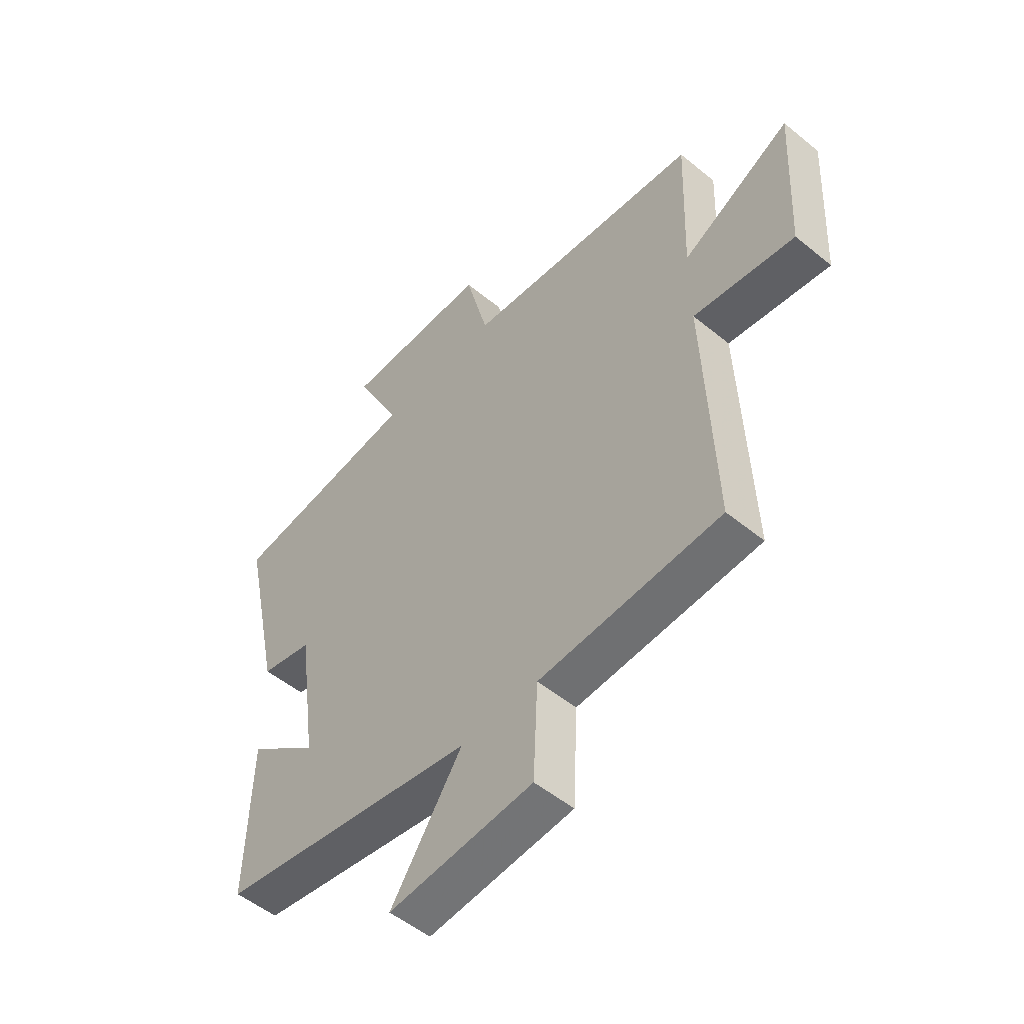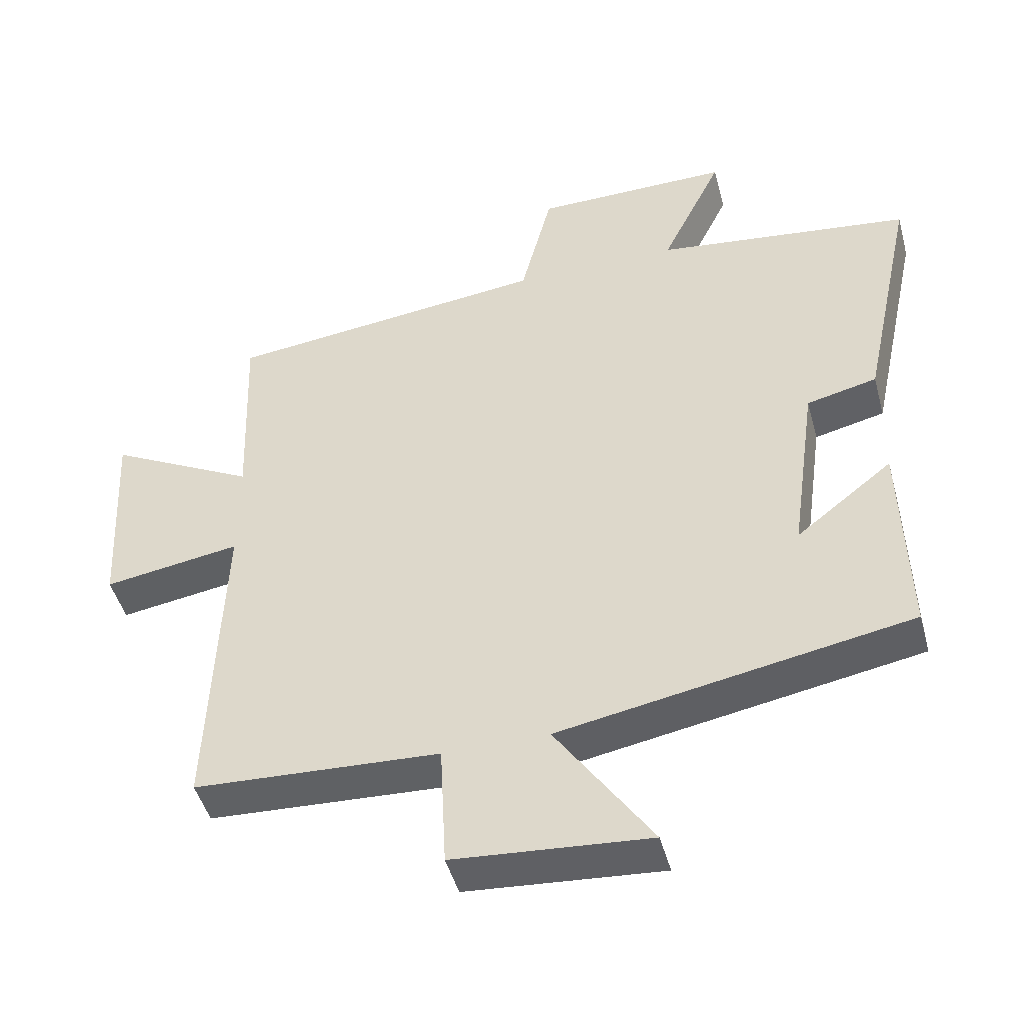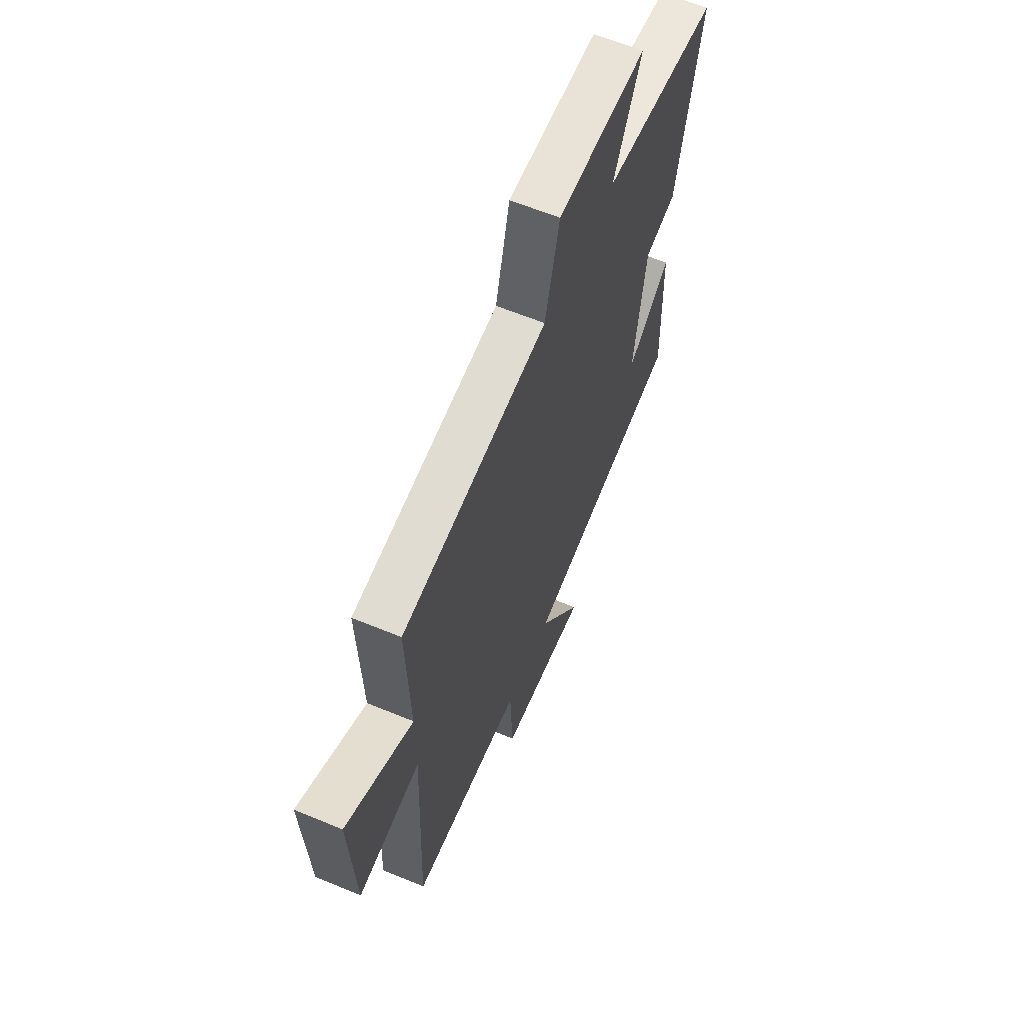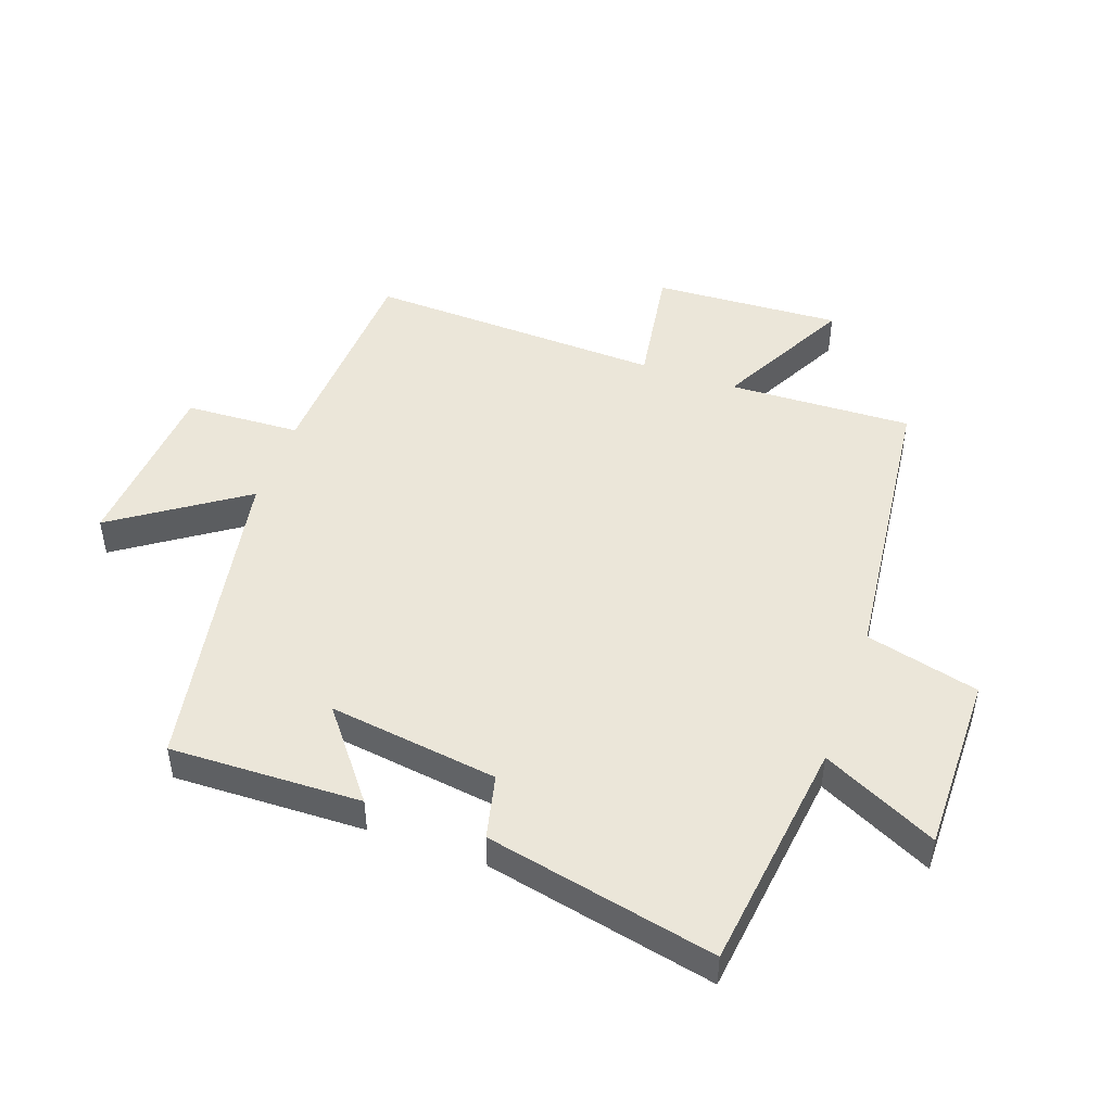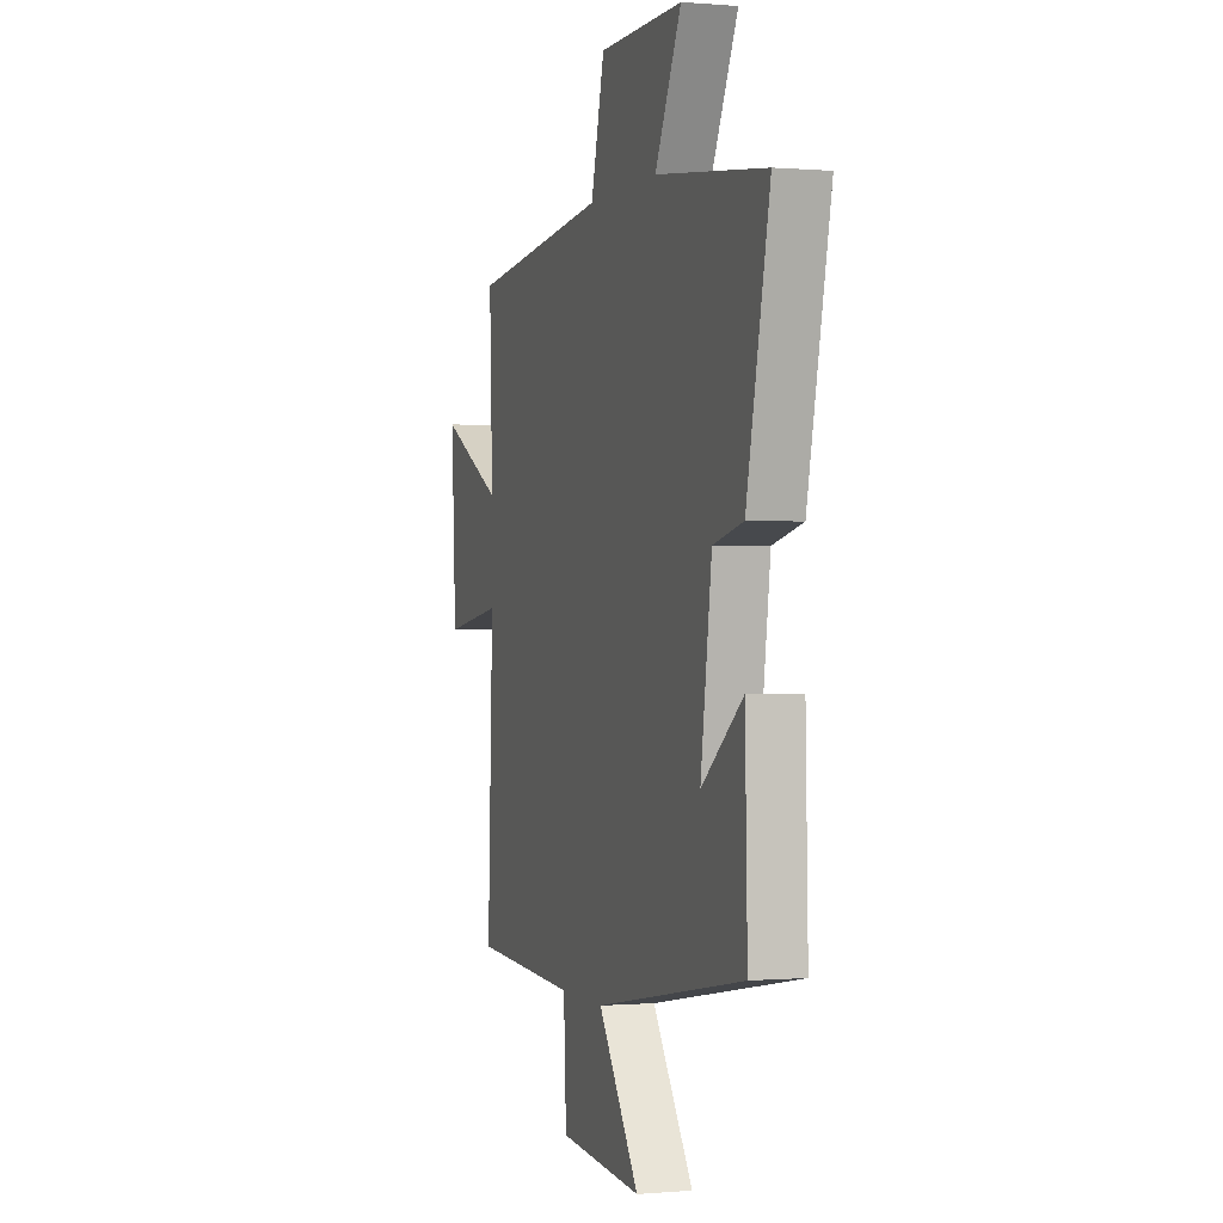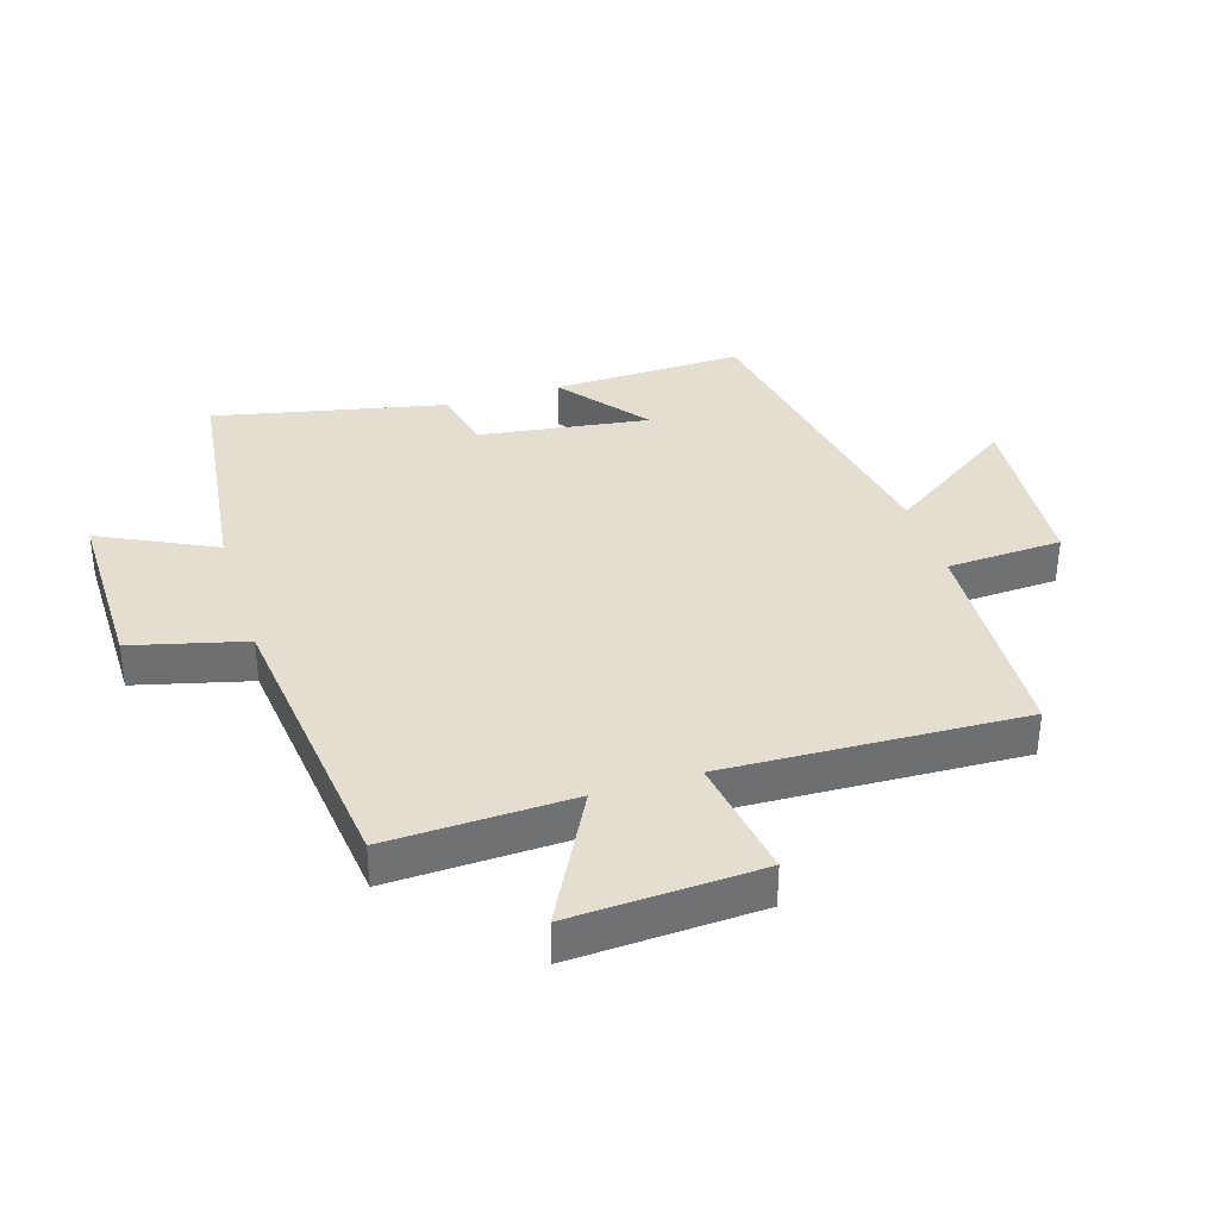
<metadata>
{"format":"obj","ext":"obj","renderer":"f3d","projection":"perspective","resolution":1024,"background":"white","views":[{"elev":-52.5,"azim":48.7,"up":"+Z"},{"elev":-46.5,"azim":-165.0,"up":"+Z"},{"elev":62.1,"azim":112.8,"up":"+Z"},{"elev":47.7,"azim":-70.5,"up":"+Y"},{"elev":-0.1,"azim":-108.1,"up":"+Z"},{"elev":35.7,"azim":72.7,"up":"+Y"}]}
</metadata>
<code>
v 0.511 0.07 0.447
v 0.5 0.07 0.152
v 0.716 0.07 0.265
v 0.7 0.07 -0.037
v 0.5 0.07 -0.006
v 0.518 0.07 -0.482
v 0.159 0.07 -0.5
v 0.15 0.07 -0.685
v -0.136 0.07 -0.707
v 0.005 0.07 -0.5
v -0.508 0.07 -0.408
v -0.5 0.07 -0.101
v -0.359 0.07 -0.211
v -0.397 0.07 0.061
v -0.5 0.07 0.085
v -0.579 0.07 0.453
v -0.204 0.07 0.5
v -0.294 0.07 0.684
v -0.006 0.07 0.682
v 0.04 0.07 0.5
v 0.511 0 0.447
v 0.5 0 0.152
v 0.716 0 0.265
v 0.7 0 -0.037
v 0.5 0 -0.006
v 0.518 0 -0.482
v 0.159 0 -0.5
v 0.15 0 -0.685
v -0.136 0 -0.707
v 0.005 0 -0.5
v -0.508 0 -0.408
v -0.5 0 -0.101
v -0.359 0 -0.211
v -0.397 0 0.061
v -0.5 0 0.085
v -0.579 0 0.453
v -0.204 0 0.5
v -0.294 0 0.684
v -0.006 0 0.682
v 0.04 0 0.5
f 17 18 19 20
f 17 20 1 2
f 14 15 16 17
f 13 14 17 2
f 10 11 12 13
f 10 13 2
f 7 8 9 10
f 5 6 7 10
f 5 10 2 3
f 3 4 5
f 40 39 38 37
f 22 21 40 37
f 37 36 35 34
f 22 37 34 33
f 33 32 31 30
f 22 33 30
f 30 29 28 27
f 30 27 26 25
f 23 22 30 25
f 25 24 23
f 1 21 22 2
f 2 22 23 3
f 3 23 24 4
f 4 24 25 5
f 5 25 26 6
f 6 26 27 7
f 7 27 28 8
f 8 28 29 9
f 9 29 30 10
f 10 30 31 11
f 11 31 32 12
f 12 32 33 13
f 13 33 34 14
f 14 34 35 15
f 15 35 36 16
f 16 36 37 17
f 17 37 38 18
f 18 38 39 19
f 19 39 40 20
f 20 40 21 1

</code>
